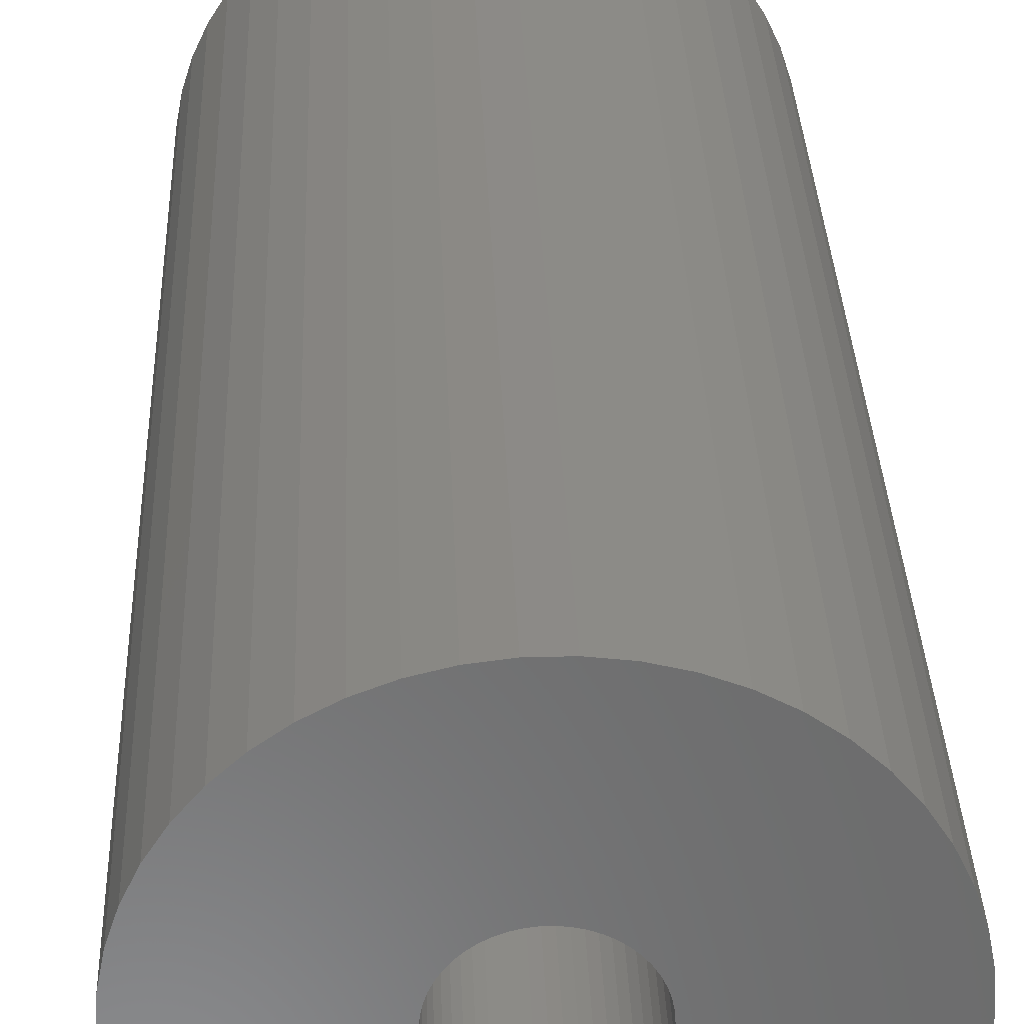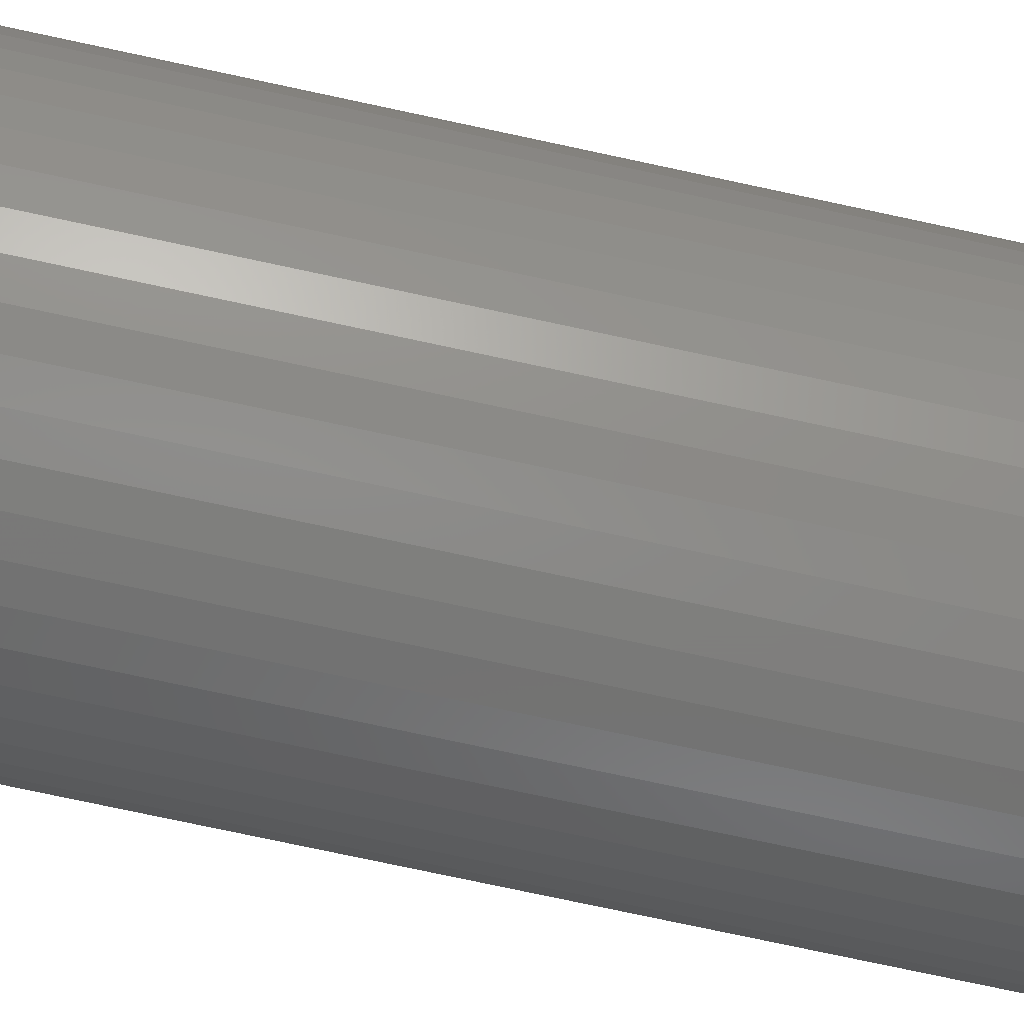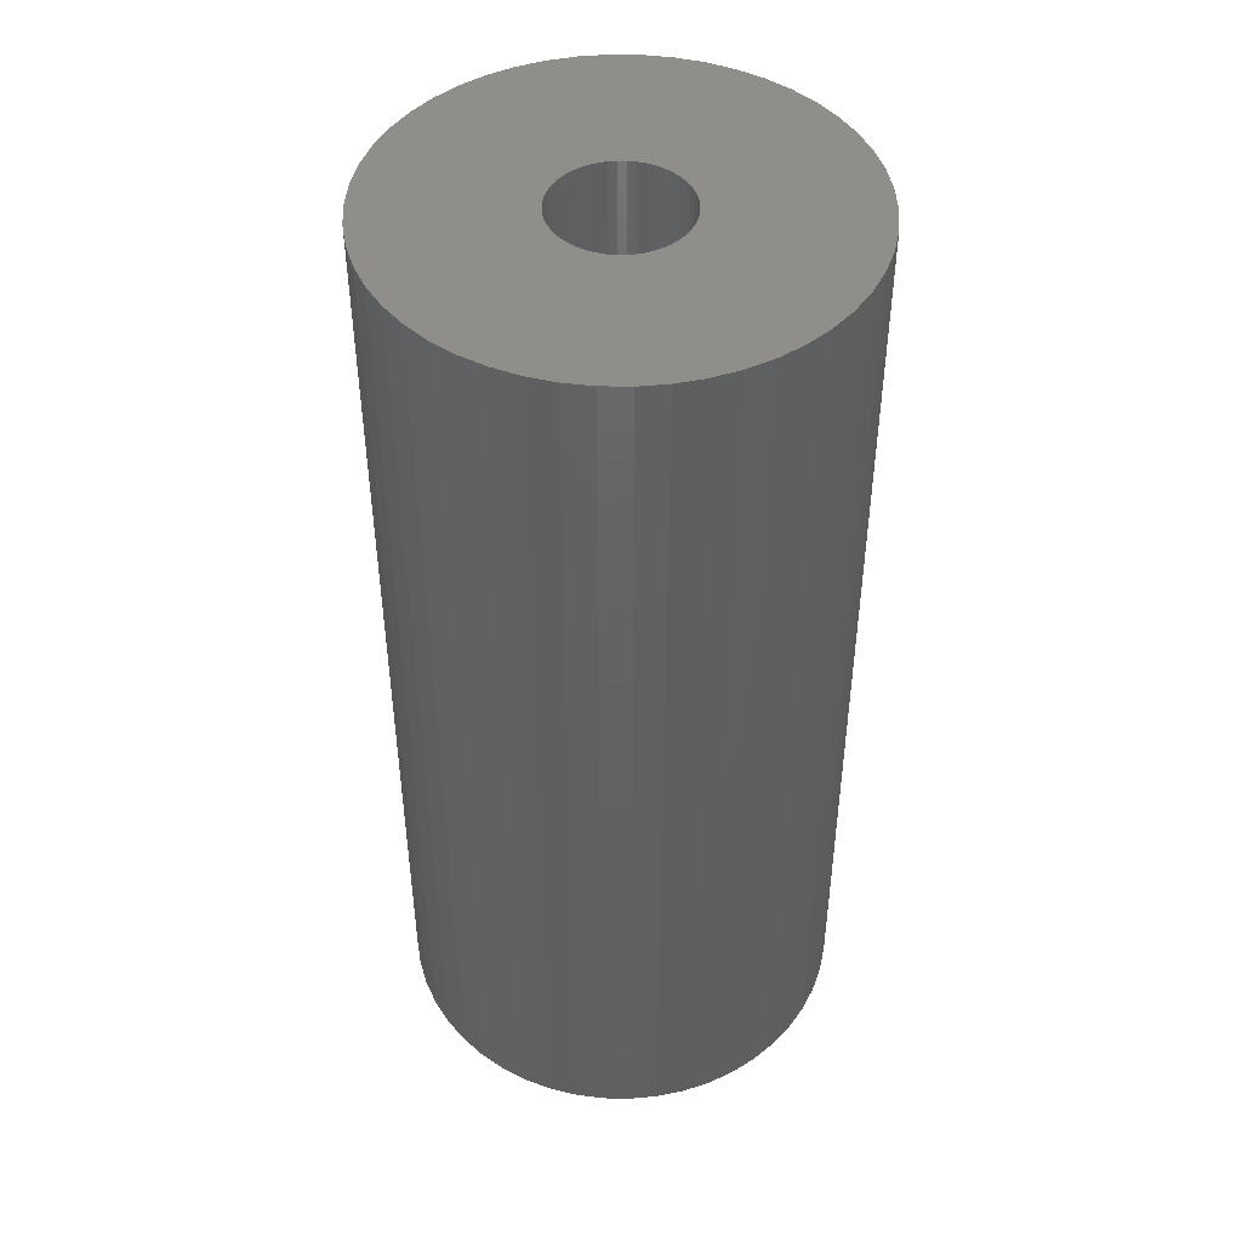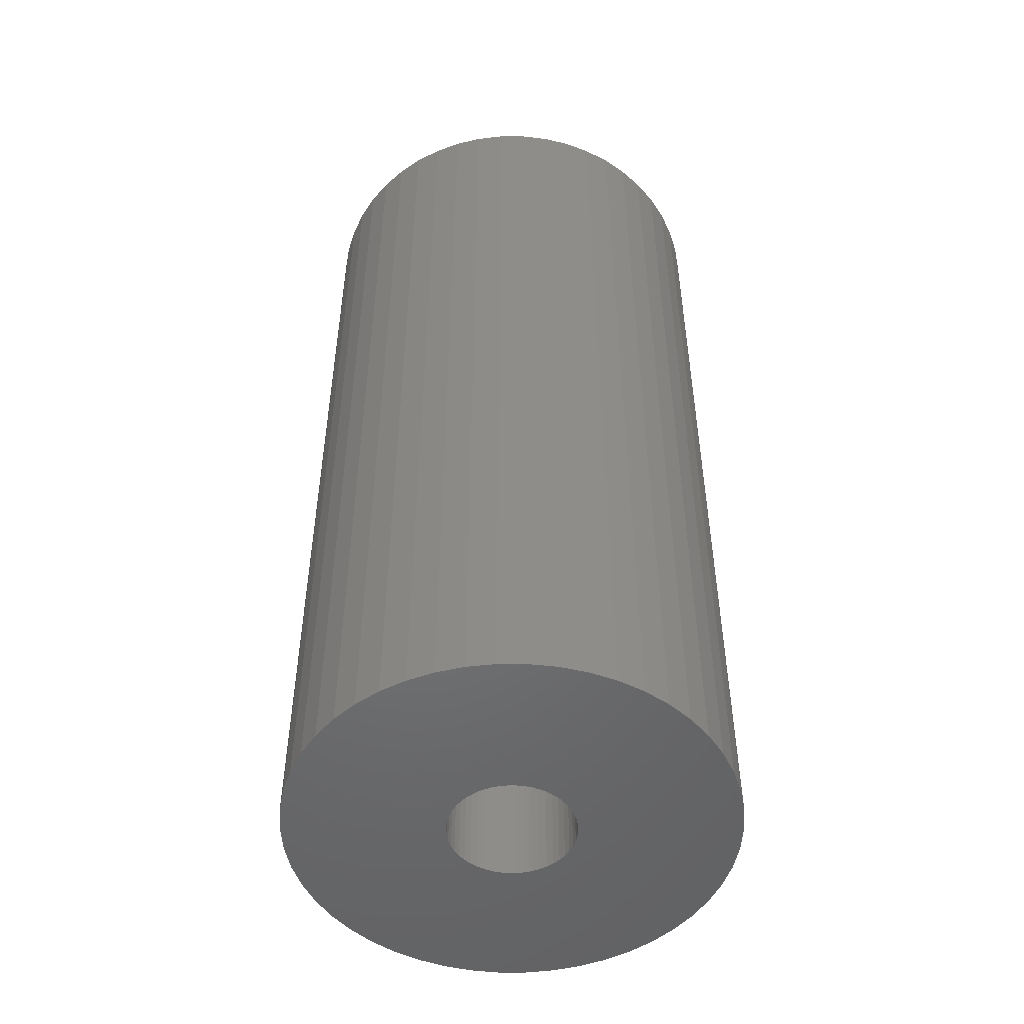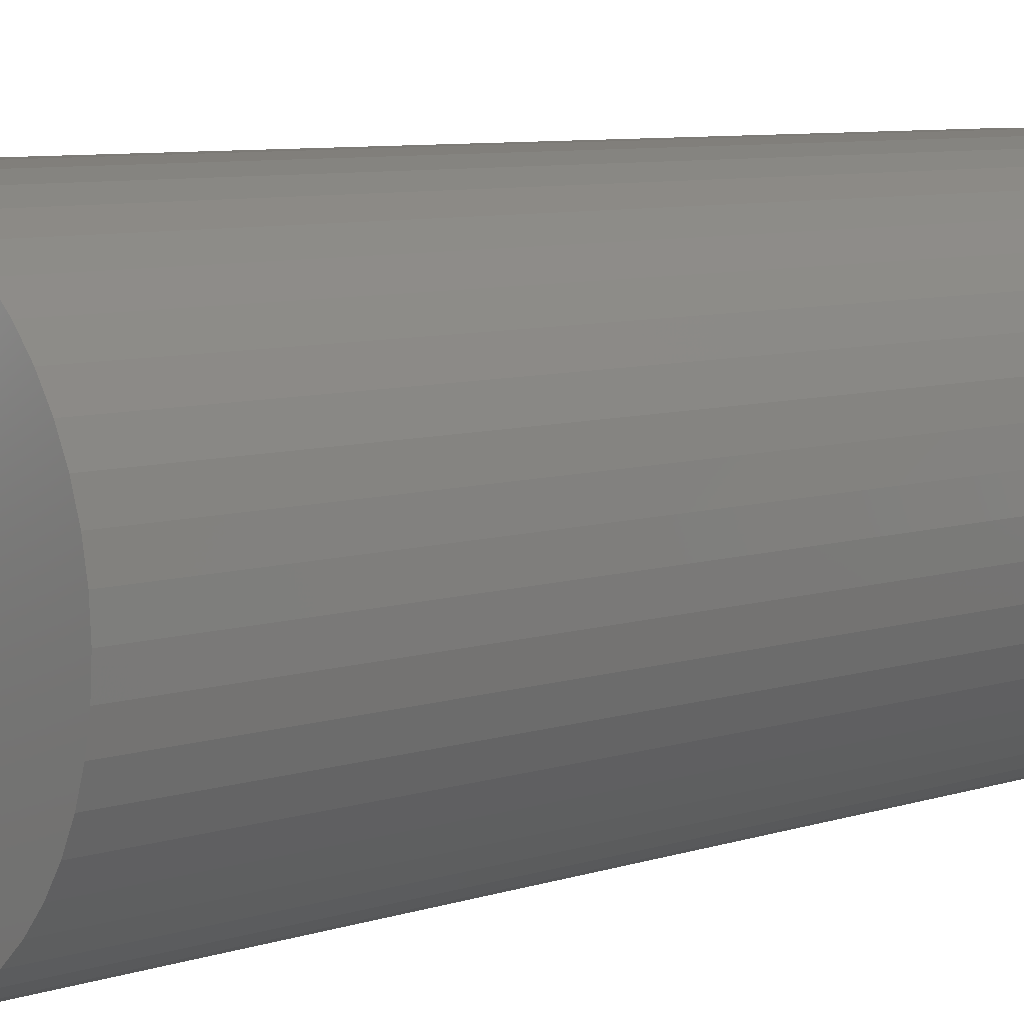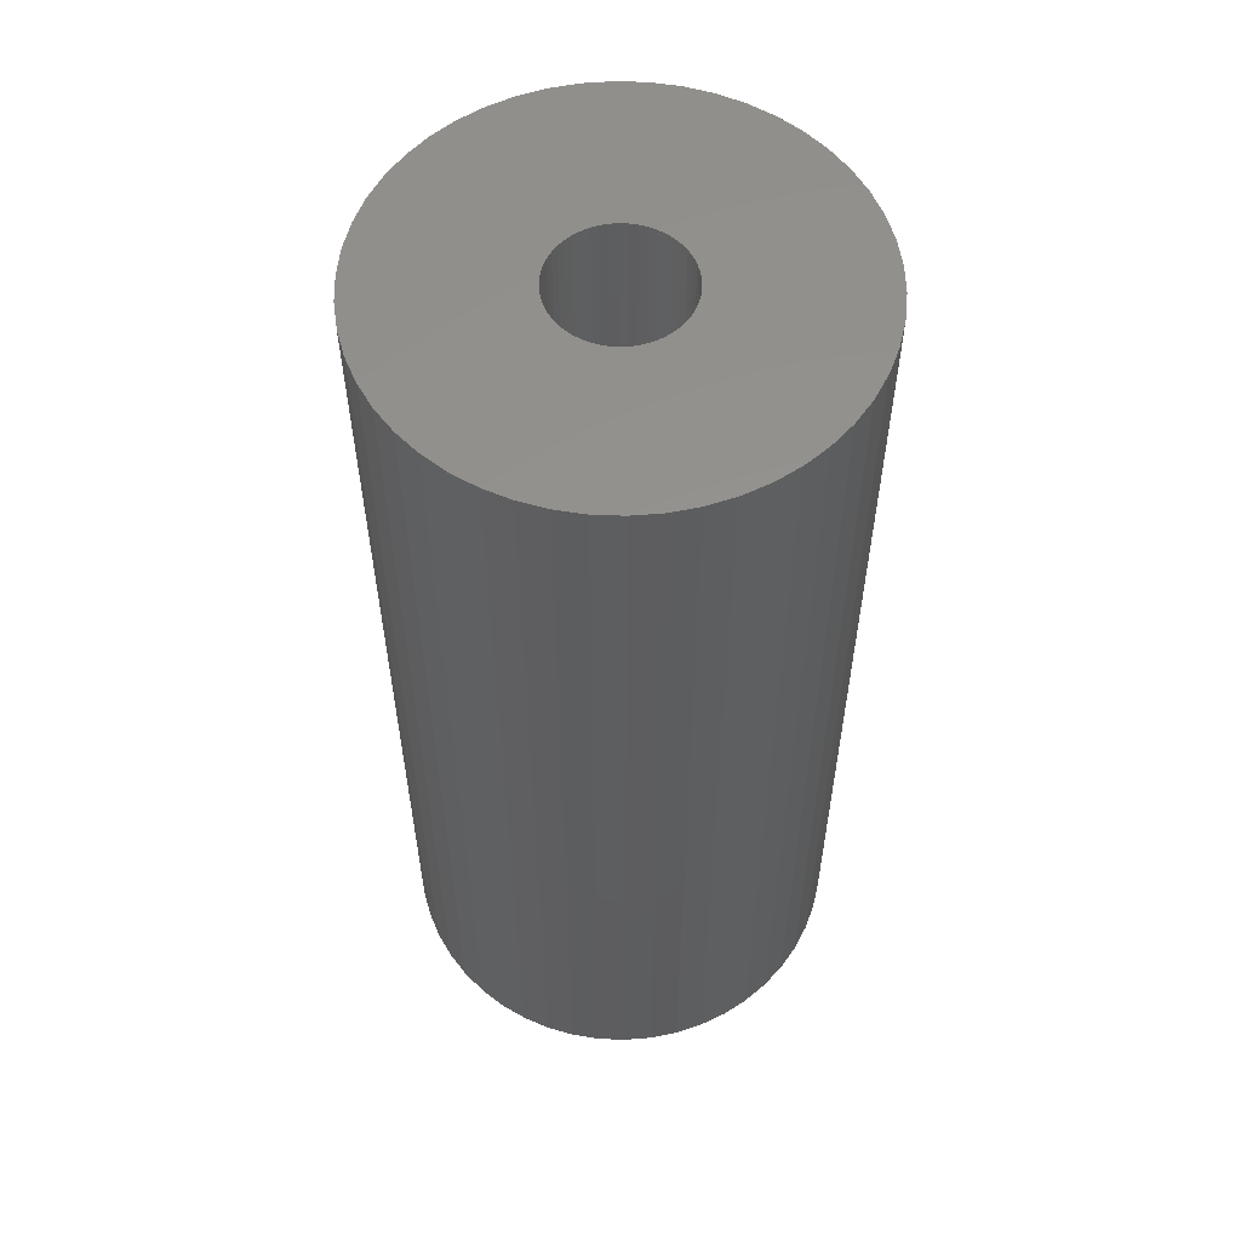
<metadata>
{"format":"stl","ext":"stl","renderer":"f3d","projection":"perspective","resolution":1024,"background":"white","views":[{"elev":32.3,"azim":177.9,"up":"+Y"},{"elev":-78.8,"azim":78.0,"up":"+Y"},{"elev":45.9,"azim":-178.9,"up":"+Z"},{"elev":-50.2,"azim":-7.2,"up":"+Z"},{"elev":7.6,"azim":47.2,"up":"+Y"},{"elev":56.7,"azim":168.0,"up":"+Z"}]}
</metadata>
<code>
# stl→obj: 200 verts, 400 faces
v 17.5 0 37.5
v 17.36 2.193 -37.5
v 17.36 2.193 37.5
v 17.5 0 -37.5
v -17.5 0 -37.5
v -17.36 2.193 37.5
v -17.36 2.193 -37.5
v -17.5 0 37.5
v 1.099 17.47 -37.5
v -1.099 17.47 37.5
v 1.099 17.47 37.5
v -1.099 17.47 -37.5
v -1.099 -17.47 -37.5
v 1.099 -17.47 37.5
v -1.099 -17.47 37.5
v 1.099 -17.47 -37.5
v 12.76 11.98 -37.5
v 11.15 13.48 37.5
v 12.76 11.98 37.5
v 11.15 13.48 -37.5
v -11.15 13.48 -37.5
v -12.76 11.98 37.5
v -11.15 13.48 37.5
v -12.76 11.98 -37.5
v -5.408 16.64 -37.5
v -7.451 15.83 37.5
v -5.408 16.64 37.5
v -7.451 15.83 -37.5
v 16.27 6.442 37.5
v 15.34 8.431 -37.5
v 15.34 8.431 37.5
v 16.27 6.442 -37.5
v 16.95 4.352 -37.5
v 16.95 4.352 37.5
v 7.451 15.83 -37.5
v 5.408 16.64 37.5
v 7.451 15.83 37.5
v 5.408 16.64 -37.5
v 9.377 14.78 -37.5
v 9.377 14.78 37.5
v -16.27 6.442 -37.5
v -15.34 8.431 37.5
v -15.34 8.431 -37.5
v -16.27 6.442 37.5
v -16.95 4.352 -37.5
v -16.95 4.352 37.5
v -3.279 17.19 -37.5
v -3.279 17.19 37.5
v 3.279 -17.19 37.5
v 3.279 -17.19 -37.5
v 14.16 10.29 37.5
v 14.16 10.29 -37.5
v 3.279 17.19 37.5
v 3.279 17.19 -37.5
v -14.16 10.29 37.5
v -14.16 10.29 -37.5
v 5 0 37.5
v 4.961 0.6267 37.5
v 17.36 -2.193 37.5
v 4.843 1.243 37.5
v 4.961 -0.6267 37.5
v 4.649 1.841 37.5
v 16.95 -4.352 37.5
v 4.382 2.409 37.5
v 4.843 -1.243 37.5
v 4.045 2.939 37.5
v 16.27 -6.442 37.5
v 3.645 3.423 37.5
v 4.649 -1.841 37.5
v 3.187 3.853 37.5
v 15.34 -8.431 37.5
v 2.679 4.222 37.5
v 4.382 -2.409 37.5
v 2.129 4.524 37.5
v 14.16 -10.29 37.5
v 4.045 -2.939 37.5
v 1.545 4.755 37.5
v 0.9369 4.911 37.5
v 0.314 4.99 37.5
v -0.314 4.99 37.5
v -0.9369 4.911 37.5
v -1.545 4.755 37.5
v -2.129 4.524 37.5
v -2.679 4.222 37.5
v -9.377 14.78 37.5
v -3.187 3.853 37.5
v -3.645 3.423 37.5
v -4.045 2.939 37.5
v 12.76 -11.98 37.5
v 3.645 -3.423 37.5
v 11.15 -13.48 37.5
v 3.187 -3.853 37.5
v 9.377 -14.78 37.5
v 2.679 -4.222 37.5
v 7.451 -15.83 37.5
v 2.129 -4.524 37.5
v 5.408 -16.64 37.5
v 1.545 -4.755 37.5
v 0.9369 -4.911 37.5
v 0.314 -4.99 37.5
v -0.314 -4.99 37.5
v -0.9369 -4.911 37.5
v -3.279 -17.19 37.5
v -1.545 -4.755 37.5
v -5.408 -16.64 37.5
v -2.129 -4.524 37.5
v -7.451 -15.83 37.5
v -2.679 -4.222 37.5
v -9.377 -14.78 37.5
v -3.187 -3.853 37.5
v -11.15 -13.48 37.5
v -3.645 -3.423 37.5
v -12.76 -11.98 37.5
v -4.045 -2.939 37.5
v -14.16 -10.29 37.5
v -4.382 -2.409 37.5
v -15.34 -8.431 37.5
v -4.649 -1.841 37.5
v -16.27 -6.442 37.5
v -4.843 -1.243 37.5
v -16.95 -4.352 37.5
v -4.961 -0.6267 37.5
v -17.36 -2.193 37.5
v -5 0 37.5
v -4.382 2.409 37.5
v -4.649 1.841 37.5
v -4.843 1.243 37.5
v -4.961 0.6267 37.5
v -9.377 14.78 -37.5
v 17.36 -2.193 -37.5
v 16.95 -4.352 -37.5
v -12.76 -11.98 -37.5
v -11.15 -13.48 -37.5
v -15.34 -8.431 -37.5
v -16.27 -6.442 -37.5
v -14.16 -10.29 -37.5
v 5 0 -37.5
v 4.961 -0.6267 -37.5
v 4.843 -1.243 -37.5
v 16.27 -6.442 -37.5
v 4.961 0.6267 -37.5
v 4.649 -1.841 -37.5
v 15.34 -8.431 -37.5
v 4.382 -2.409 -37.5
v 14.16 -10.29 -37.5
v 4.843 1.243 -37.5
v 4.045 -2.939 -37.5
v 12.76 -11.98 -37.5
v 3.645 -3.423 -37.5
v 11.15 -13.48 -37.5
v 4.649 1.841 -37.5
v 3.187 -3.853 -37.5
v 9.377 -14.78 -37.5
v 2.679 -4.222 -37.5
v 7.451 -15.83 -37.5
v 4.382 2.409 -37.5
v 2.129 -4.524 -37.5
v 5.408 -16.64 -37.5
v 4.045 2.939 -37.5
v 1.545 -4.755 -37.5
v 0.9369 -4.911 -37.5
v 0.314 -4.99 -37.5
v -0.314 -4.99 -37.5
v -0.9369 -4.911 -37.5
v -3.279 -17.19 -37.5
v -1.545 -4.755 -37.5
v -5.408 -16.64 -37.5
v -2.129 -4.524 -37.5
v -7.451 -15.83 -37.5
v -2.679 -4.222 -37.5
v -9.377 -14.78 -37.5
v -3.187 -3.853 -37.5
v -3.645 -3.423 -37.5
v -4.045 -2.939 -37.5
v 3.645 3.423 -37.5
v 3.187 3.853 -37.5
v 2.679 4.222 -37.5
v 2.129 4.524 -37.5
v 1.545 4.755 -37.5
v 0.9369 4.911 -37.5
v 0.314 4.99 -37.5
v -0.314 4.99 -37.5
v -0.9369 4.911 -37.5
v -1.545 4.755 -37.5
v -2.129 4.524 -37.5
v -2.679 4.222 -37.5
v -3.187 3.853 -37.5
v -3.645 3.423 -37.5
v -4.045 2.939 -37.5
v -4.382 2.409 -37.5
v -4.649 1.841 -37.5
v -4.843 1.243 -37.5
v -4.961 0.6267 -37.5
v -5 0 -37.5
v -4.382 -2.409 -37.5
v -4.649 -1.841 -37.5
v -4.843 -1.243 -37.5
v -16.95 -4.352 -37.5
v -4.961 -0.6267 -37.5
v -17.36 -2.193 -37.5
f 1 2 3
f 2 1 4
f 5 6 7
f 6 5 8
f 9 10 11
f 10 9 12
f 13 14 15
f 14 13 16
f 17 18 19
f 18 17 20
f 21 22 23
f 22 21 24
f 25 26 27
f 26 25 28
f 29 30 31
f 30 29 32
f 3 33 34
f 33 3 2
f 35 36 37
f 36 35 38
f 39 37 40
f 37 39 35
f 41 42 43
f 42 41 44
f 45 44 41
f 44 45 46
f 47 27 48
f 27 47 25
f 16 49 14
f 49 16 50
f 34 32 29
f 32 34 33
f 51 17 19
f 17 51 52
f 31 52 51
f 52 31 30
f 38 53 36
f 53 38 54
f 54 11 53
f 11 54 9
f 20 40 18
f 40 20 39
f 43 55 56
f 55 43 42
f 56 22 24
f 22 56 55
f 7 46 45
f 46 7 6
f 57 1 3
f 58 3 34
f 1 57 59
f 60 34 29
f 61 59 57
f 62 29 31
f 59 61 63
f 64 31 51
f 65 63 61
f 66 51 19
f 63 65 67
f 68 19 18
f 69 67 65
f 70 18 40
f 67 69 71
f 72 40 37
f 73 71 69
f 74 37 36
f 71 73 75
f 76 75 73
f 3 58 57
f 34 60 58
f 29 62 60
f 31 64 62
f 51 66 64
f 19 68 66
f 77 36 53
f 18 70 68
f 40 72 70
f 37 74 72
f 36 77 74
f 78 53 11
f 53 78 77
f 11 79 78
f 11 80 79
f 10 80 11
f 80 10 81
f 48 81 10
f 81 48 82
f 27 82 48
f 82 27 83
f 26 83 27
f 83 26 84
f 85 84 26
f 84 85 86
f 23 86 85
f 86 23 87
f 22 87 23
f 55 88 22
f 87 22 88
f 75 76 89
f 90 89 76
f 89 90 91
f 92 91 90
f 91 92 93
f 94 93 92
f 93 94 95
f 96 95 94
f 95 96 97
f 98 97 96
f 97 98 49
f 99 49 98
f 49 99 14
f 100 14 99
f 101 14 100
f 15 101 102
f 101 15 14
f 103 102 104
f 105 104 106
f 107 106 108
f 109 108 110
f 102 103 15
f 111 110 112
f 113 112 114
f 115 114 116
f 117 116 118
f 119 118 120
f 121 120 122
f 104 105 103
f 123 122 124
f 88 55 125
f 42 125 55
f 106 107 105
f 125 42 126
f 108 109 107
f 44 126 42
f 110 111 109
f 126 44 127
f 112 113 111
f 46 127 44
f 114 115 113
f 127 46 128
f 116 117 115
f 6 128 46
f 118 119 117
f 128 6 124
f 120 121 119
f 8 124 6
f 122 123 121
f 124 8 123
f 28 85 26
f 85 28 129
f 129 23 85
f 23 129 21
f 12 48 10
f 48 12 47
f 59 4 1
f 4 59 130
f 63 130 59
f 130 63 131
f 132 111 113
f 111 132 133
f 134 119 135
f 119 134 117
f 136 117 134
f 117 136 115
f 137 4 130
f 138 130 131
f 4 137 2
f 139 131 140
f 141 2 137
f 142 140 143
f 2 141 33
f 144 143 145
f 146 33 141
f 147 145 148
f 33 146 32
f 149 148 150
f 151 32 146
f 152 150 153
f 32 151 30
f 154 153 155
f 156 30 151
f 157 155 158
f 30 156 52
f 159 52 156
f 130 138 137
f 131 139 138
f 140 142 139
f 143 144 142
f 145 147 144
f 148 149 147
f 160 158 50
f 150 152 149
f 153 154 152
f 155 157 154
f 158 160 157
f 161 50 16
f 50 161 160
f 16 162 161
f 16 163 162
f 13 163 16
f 163 13 164
f 165 164 13
f 164 165 166
f 167 166 165
f 166 167 168
f 169 168 167
f 168 169 170
f 171 170 169
f 170 171 172
f 133 172 171
f 172 133 173
f 132 173 133
f 136 174 132
f 173 132 174
f 52 159 17
f 175 17 159
f 17 175 20
f 176 20 175
f 20 176 39
f 177 39 176
f 39 177 35
f 178 35 177
f 35 178 38
f 179 38 178
f 38 179 54
f 180 54 179
f 54 180 9
f 181 9 180
f 182 9 181
f 12 182 183
f 182 12 9
f 47 183 184
f 25 184 185
f 28 185 186
f 129 186 187
f 183 47 12
f 21 187 188
f 24 188 189
f 56 189 190
f 43 190 191
f 41 191 192
f 45 192 193
f 184 25 47
f 7 193 194
f 174 136 195
f 134 195 136
f 185 28 25
f 195 134 196
f 186 129 28
f 135 196 134
f 187 21 129
f 196 135 197
f 188 24 21
f 198 197 135
f 189 56 24
f 197 198 199
f 190 43 56
f 200 199 198
f 191 41 43
f 199 200 194
f 192 45 41
f 5 194 200
f 193 7 45
f 194 5 7
f 155 93 95
f 93 155 153
f 71 140 67
f 140 71 143
f 132 115 136
f 115 132 113
f 135 121 198
f 121 135 119
f 150 89 91
f 89 150 148
f 158 95 97
f 95 158 155
f 50 97 49
f 97 50 158
f 75 143 71
f 143 75 145
f 89 145 75
f 145 89 148
f 67 131 63
f 131 67 140
f 165 15 103
f 15 165 13
f 169 105 107
f 105 169 167
f 167 103 105
f 103 167 165
f 198 123 200
f 123 198 121
f 200 8 5
f 8 200 123
f 153 91 93
f 91 153 150
f 171 107 109
f 107 171 169
f 133 109 111
f 109 133 171
f 137 58 141
f 58 137 57
f 124 193 128
f 193 124 194
f 182 79 80
f 79 182 181
f 162 101 100
f 101 162 163
f 176 68 70
f 68 176 175
f 188 86 87
f 86 188 187
f 185 82 83
f 82 185 184
f 151 64 156
f 64 151 62
f 141 60 146
f 60 141 58
f 179 74 77
f 74 179 178
f 180 77 78
f 77 180 179
f 178 72 74
f 72 178 177
f 126 190 125
f 190 126 191
f 88 188 87
f 188 88 189
f 127 191 126
f 191 127 192
f 184 81 82
f 81 184 183
f 161 100 99
f 100 161 162
f 146 62 151
f 62 146 60
f 159 68 175
f 68 159 66
f 156 66 159
f 66 156 64
f 181 78 79
f 78 181 180
f 177 70 72
f 70 177 176
f 125 189 88
f 189 125 190
f 128 192 127
f 192 128 193
f 186 83 84
f 83 186 185
f 187 84 86
f 84 187 186
f 183 80 81
f 80 183 182
f 139 61 138
f 61 139 65
f 172 112 110
f 112 172 173
f 116 196 118
f 196 116 195
f 112 174 114
f 174 112 173
f 154 96 94
f 96 154 157
f 144 69 142
f 69 144 73
f 138 57 137
f 57 138 61
f 118 197 120
f 197 118 196
f 149 92 90
f 92 149 152
f 157 98 96
f 98 157 160
f 160 99 98
f 99 160 161
f 147 73 144
f 73 147 76
f 149 76 147
f 76 149 90
f 142 65 139
f 65 142 69
f 163 102 101
f 102 163 164
f 164 104 102
f 104 164 166
f 114 195 116
f 195 114 174
f 120 199 122
f 199 120 197
f 122 194 124
f 194 122 199
f 152 94 92
f 94 152 154
f 170 110 108
f 110 170 172
f 166 106 104
f 106 166 168
f 168 108 106
f 108 168 170

</code>
